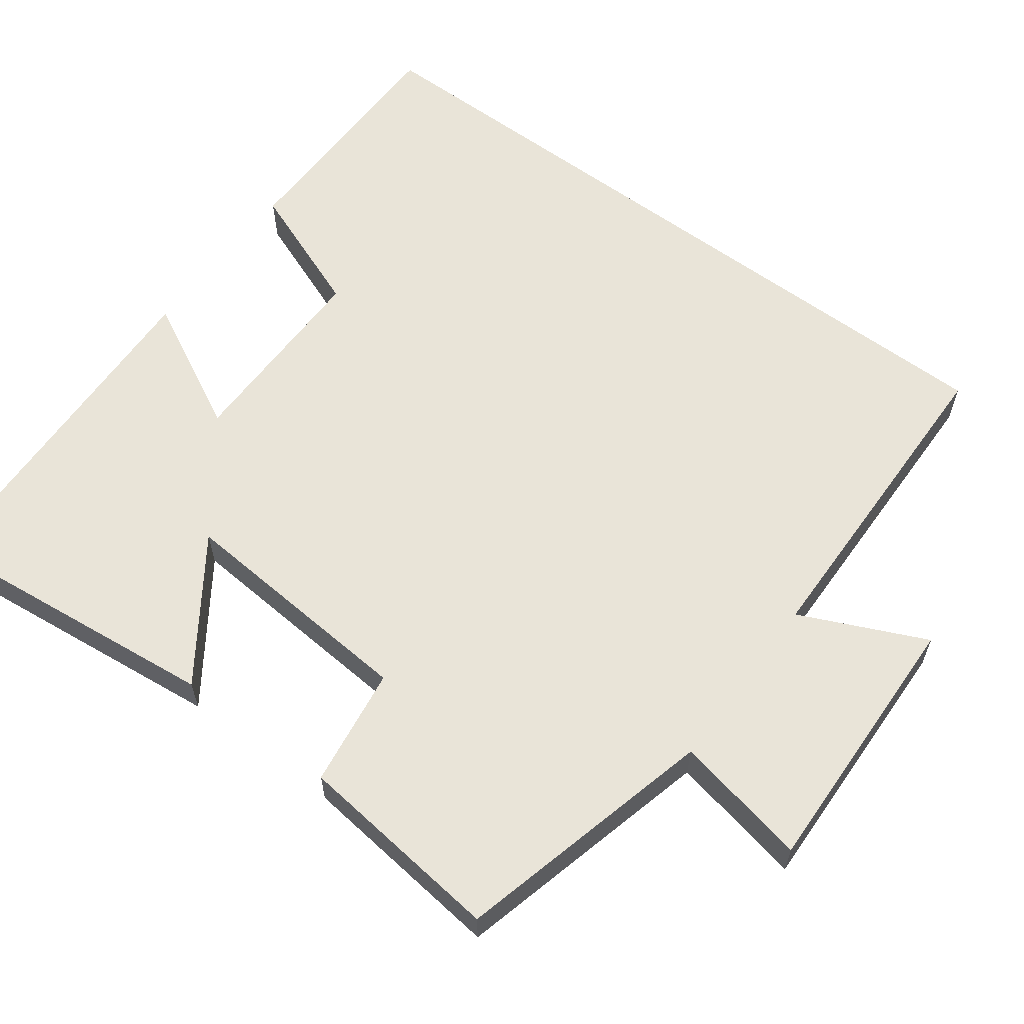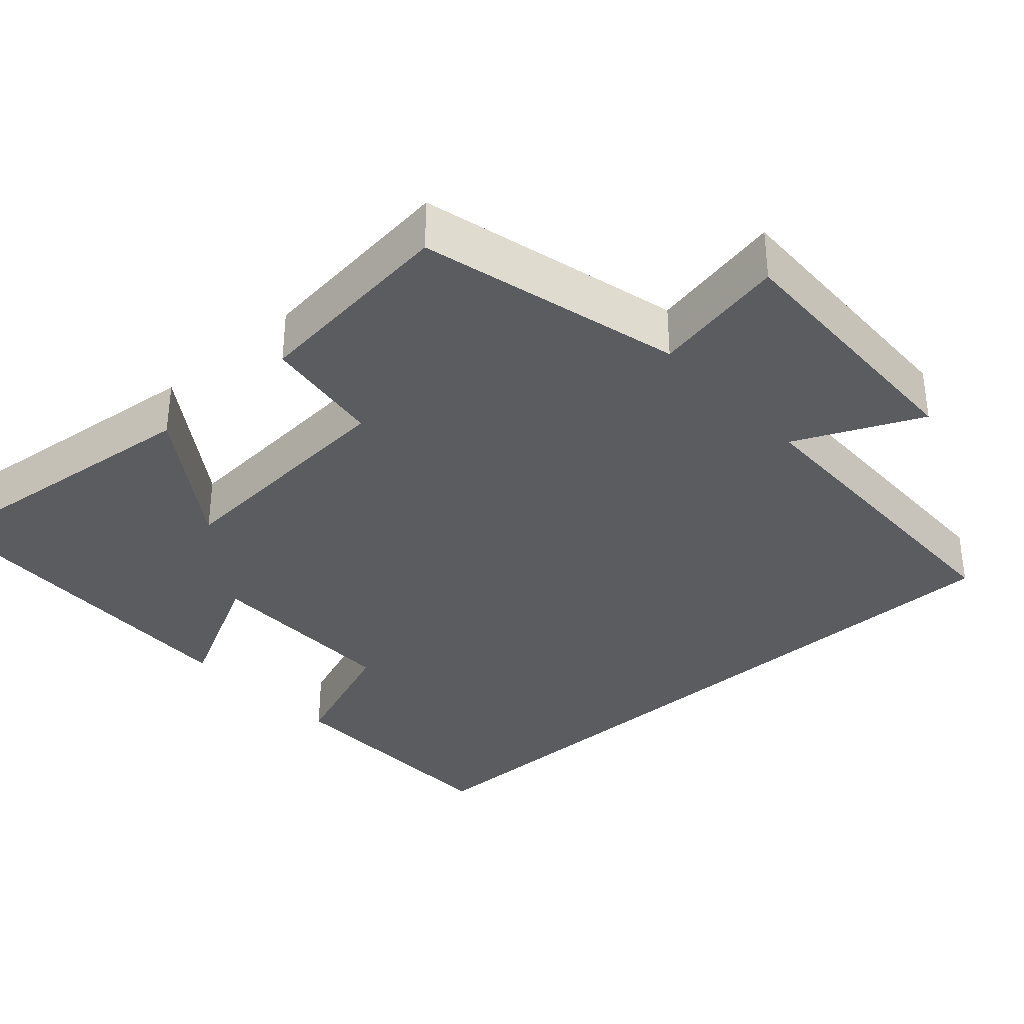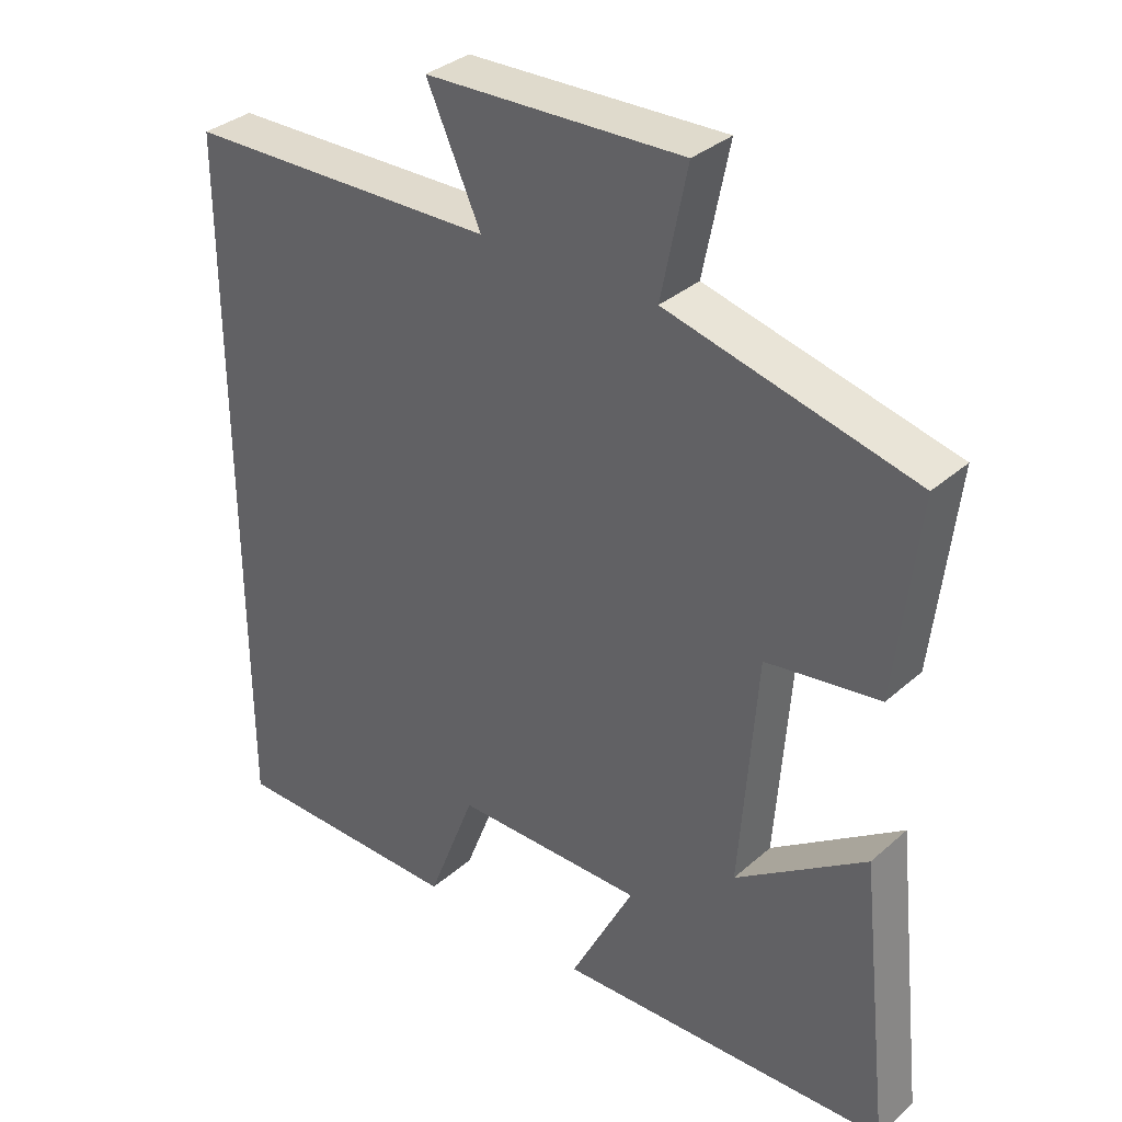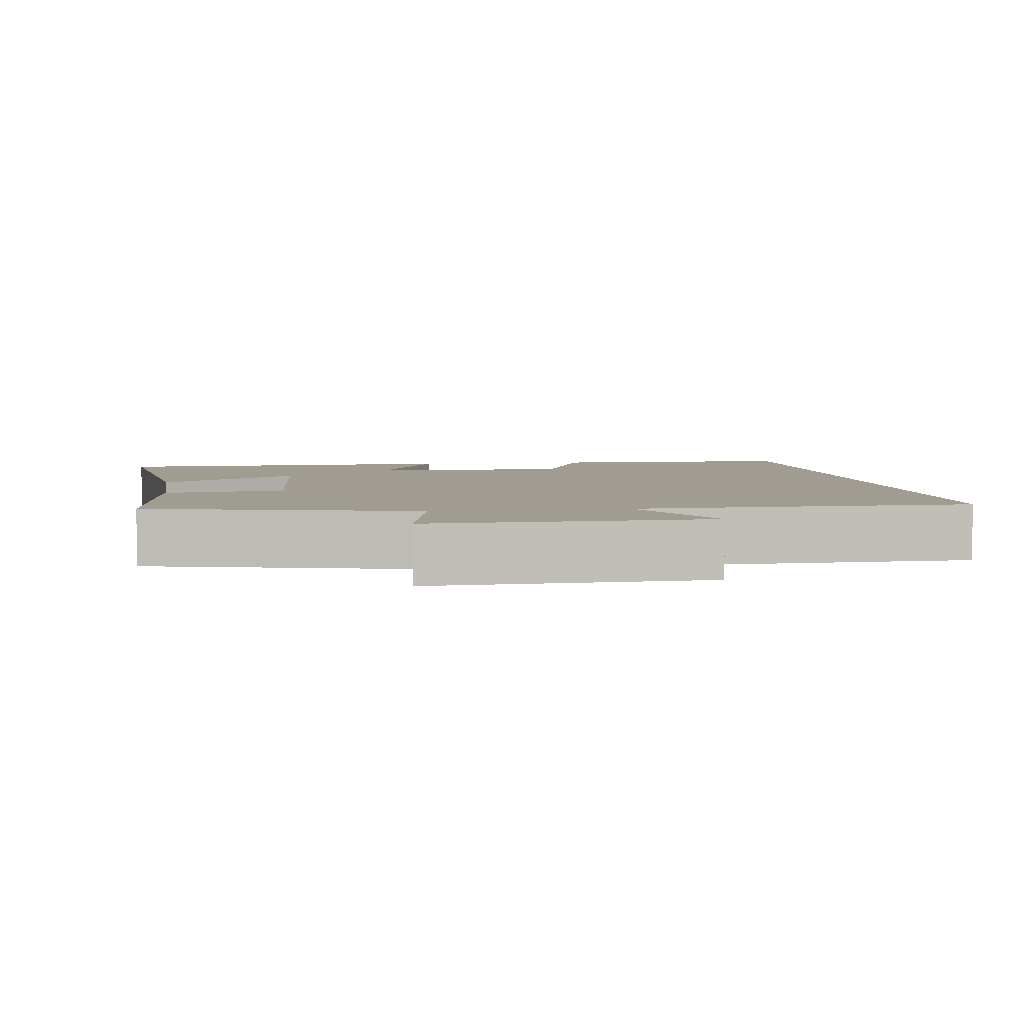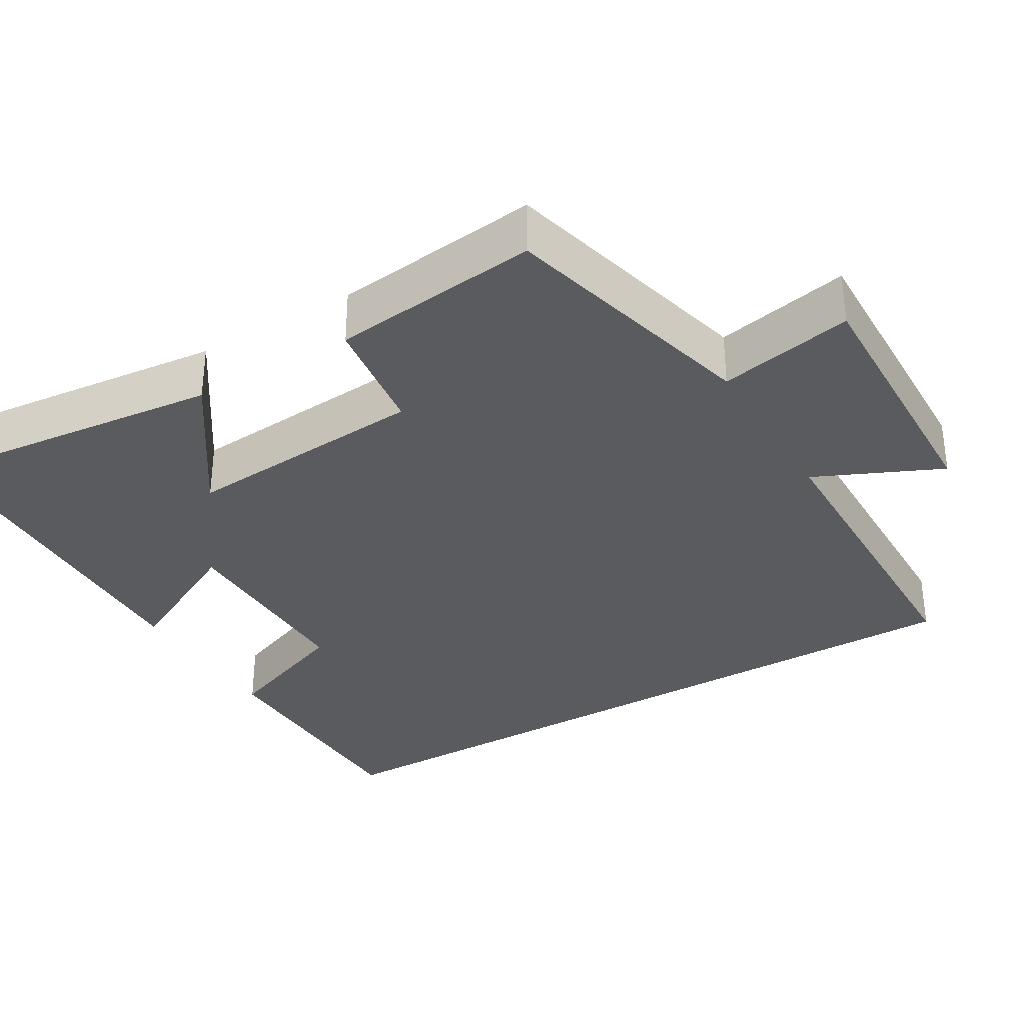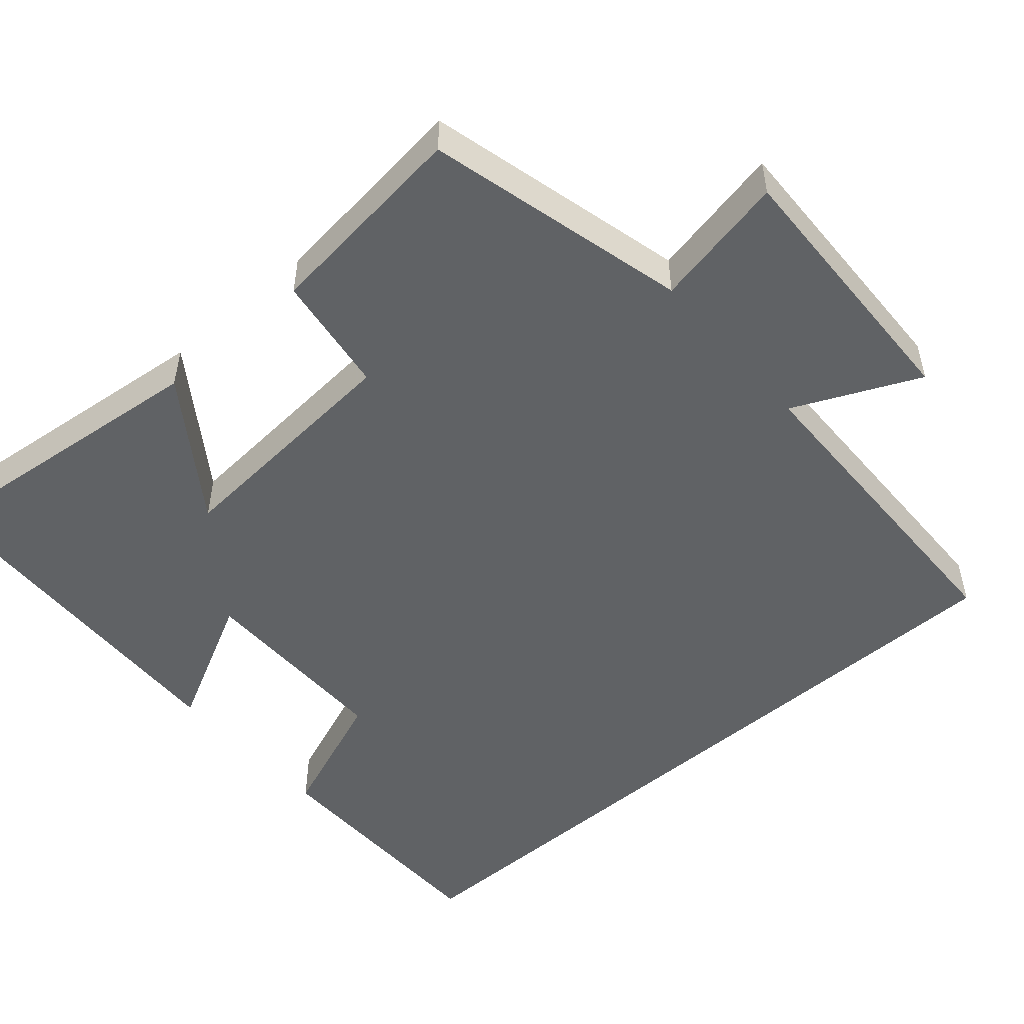
<metadata>
{"format":"obj","ext":"obj","renderer":"f3d","projection":"perspective","resolution":1024,"background":"white","views":[{"elev":60.6,"azim":-53.3,"up":"+Y"},{"elev":-34.4,"azim":-47.8,"up":"+Y"},{"elev":34.1,"azim":-139.5,"up":"+Z"},{"elev":4.5,"azim":-8.4,"up":"+Y"},{"elev":-33.3,"azim":-59.1,"up":"+Y"},{"elev":-50.5,"azim":-48.9,"up":"+Y"}]}
</metadata>
<code>
v 0.5 0.07 0.491
v 0.5 0.07 -0.498
v 0.17 0.07 -0.5
v 0.102 0.07 -0.324
v -0.164 0.07 -0.324
v -0.074 0.07 -0.5
v -0.544 0.07 -0.482
v -0.5 0.07 -0.082
v -0.317 0.07 -0.209
v -0.341 0.07 0.115
v -0.5 0.07 0.138
v -0.531 0.07 0.414
v -0.185 0.07 0.5
v -0.221 0.07 0.678
v 0.139 0.07 0.666
v 0.063 0.07 0.5
v 0.5 0 0.491
v 0.5 0 -0.498
v 0.17 0 -0.5
v 0.102 0 -0.324
v -0.164 0 -0.324
v -0.074 0 -0.5
v -0.544 0 -0.482
v -0.5 0 -0.082
v -0.317 0 -0.209
v -0.341 0 0.115
v -0.5 0 0.138
v -0.531 0 0.414
v -0.185 0 0.5
v -0.221 0 0.678
v 0.139 0 0.666
v 0.063 0 0.5
f 13 14 15 16
f 13 16 1
f 12 13 1
f 11 12 1
f 10 11 1
f 9 10 1
f 7 8 9
f 6 7 9
f 5 6 9
f 4 5 9 1
f 1 2 3 4
f 32 31 30 29
f 17 32 29
f 17 29 28
f 17 28 27
f 17 27 26
f 17 26 25
f 25 24 23
f 25 23 22
f 25 22 21
f 17 25 21 20
f 20 19 18 17
f 1 17 18 2
f 2 18 19 3
f 3 19 20 4
f 4 20 21 5
f 5 21 22 6
f 6 22 23 7
f 7 23 24 8
f 8 24 25 9
f 9 25 26 10
f 10 26 27 11
f 11 27 28 12
f 12 28 29 13
f 13 29 30 14
f 14 30 31 15
f 15 31 32 16
f 16 32 17 1

</code>
